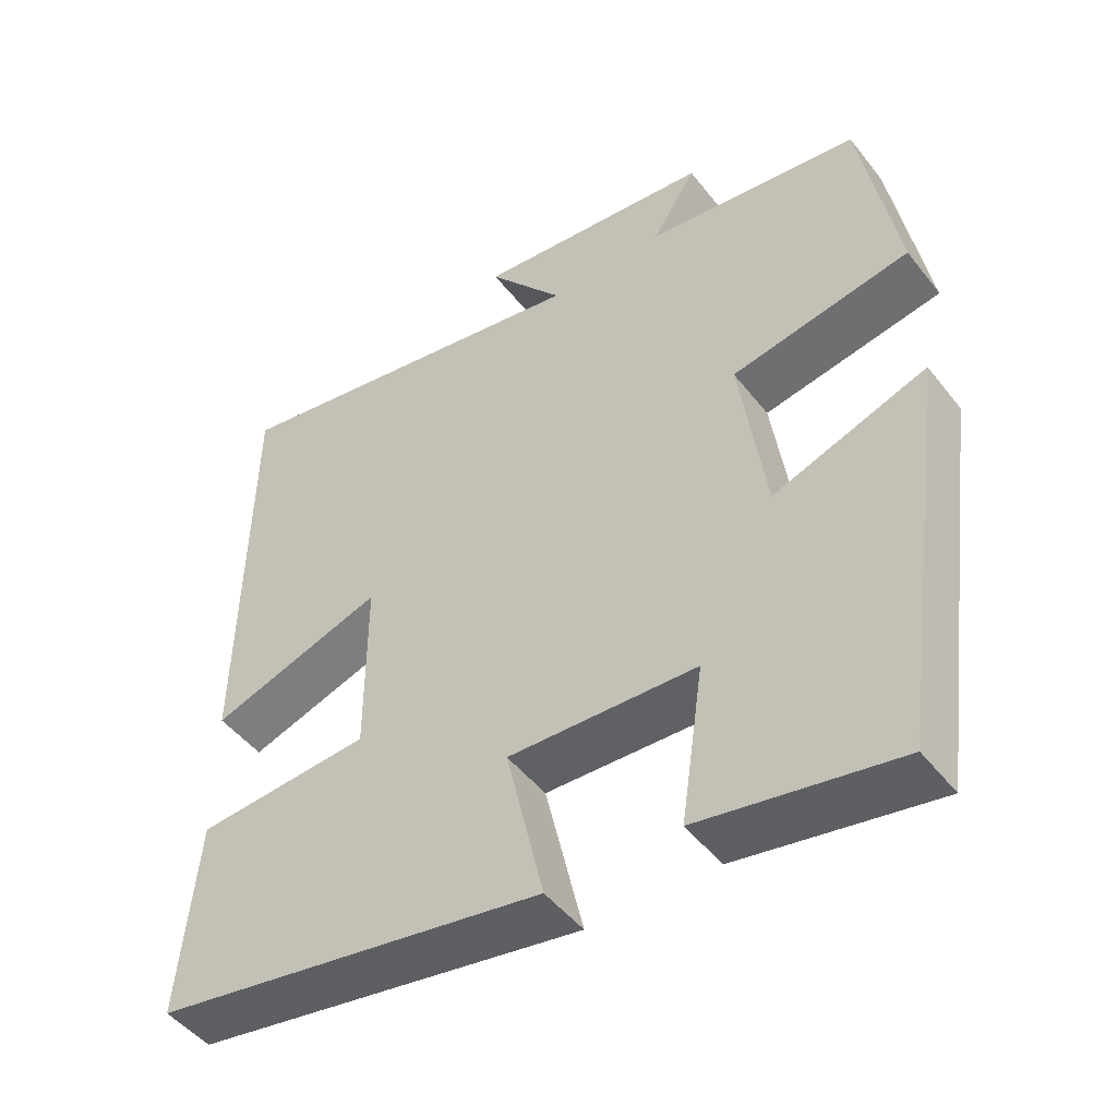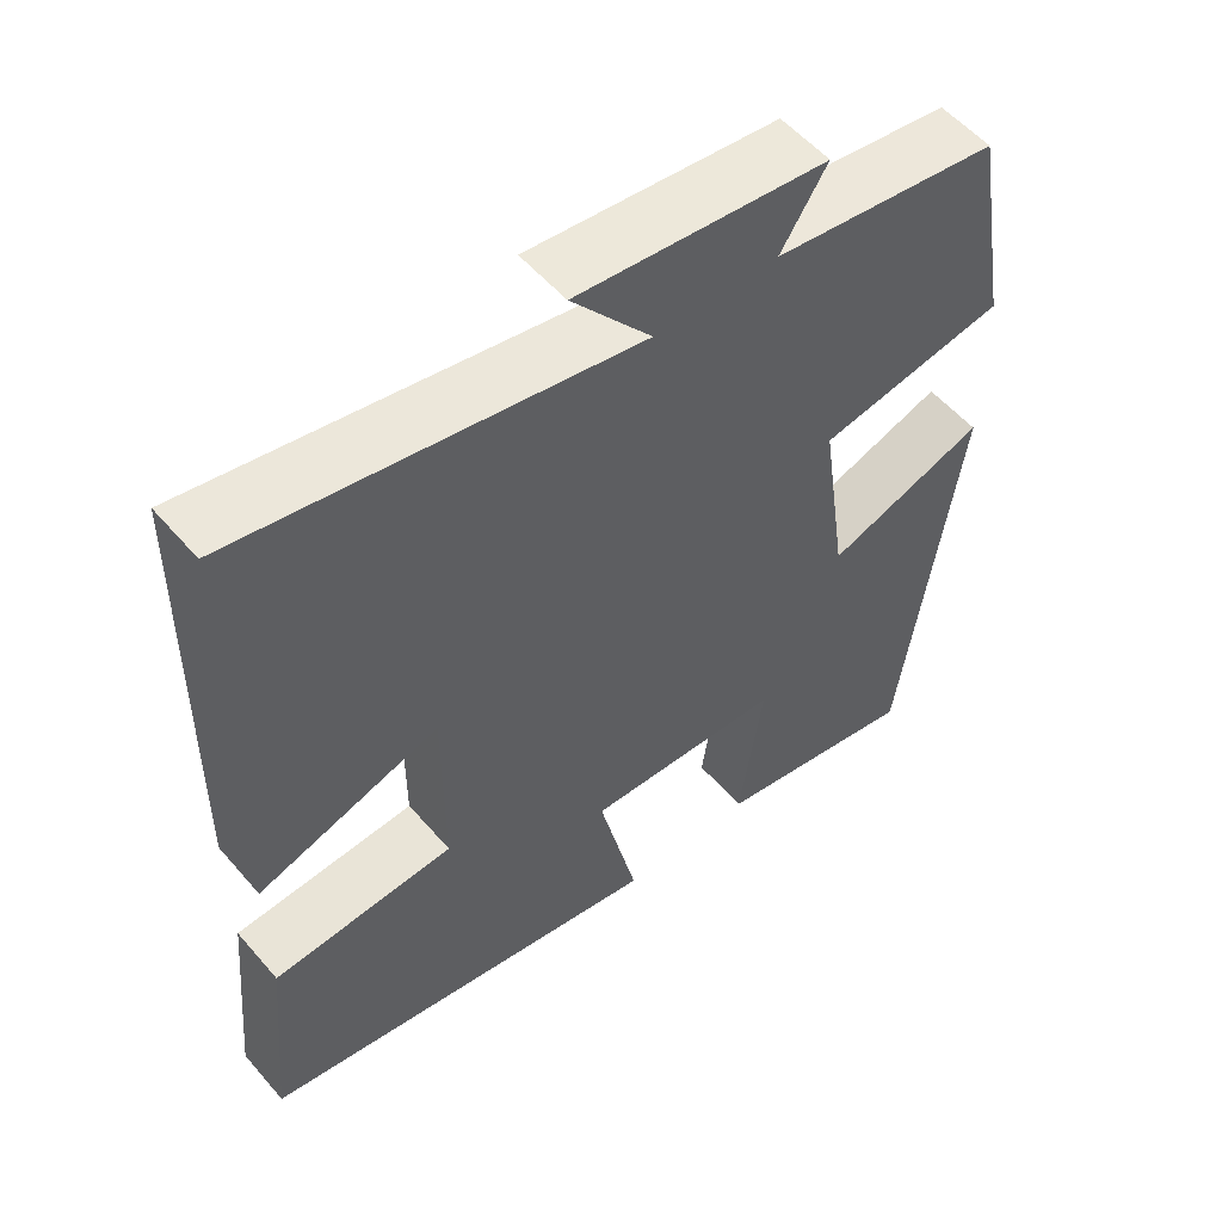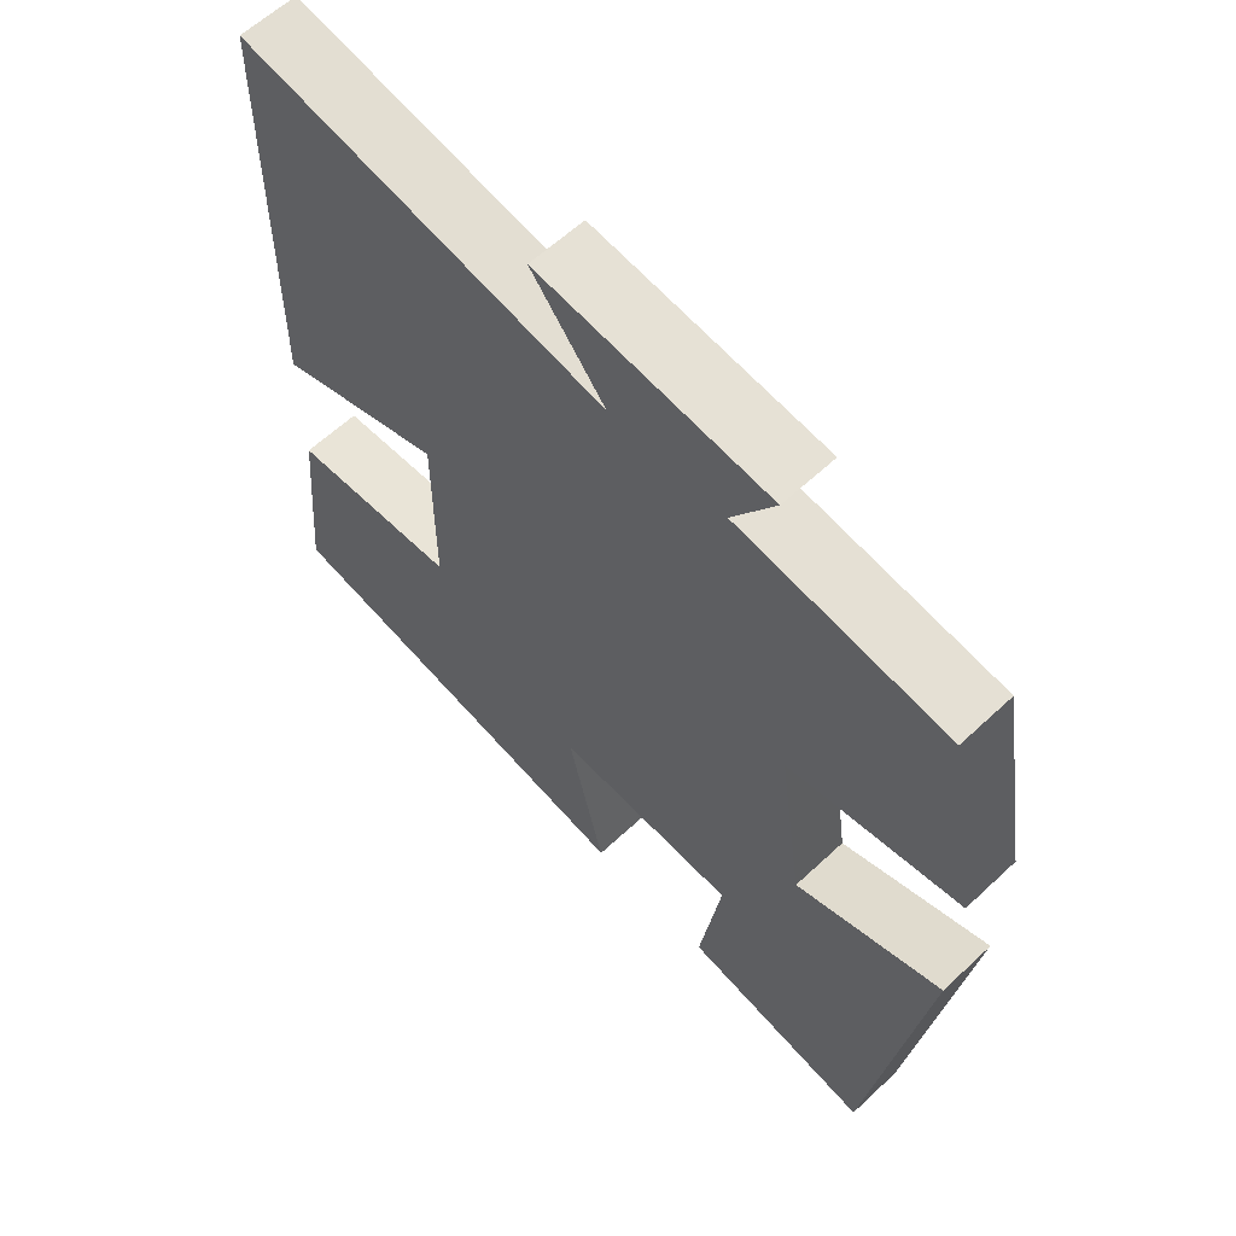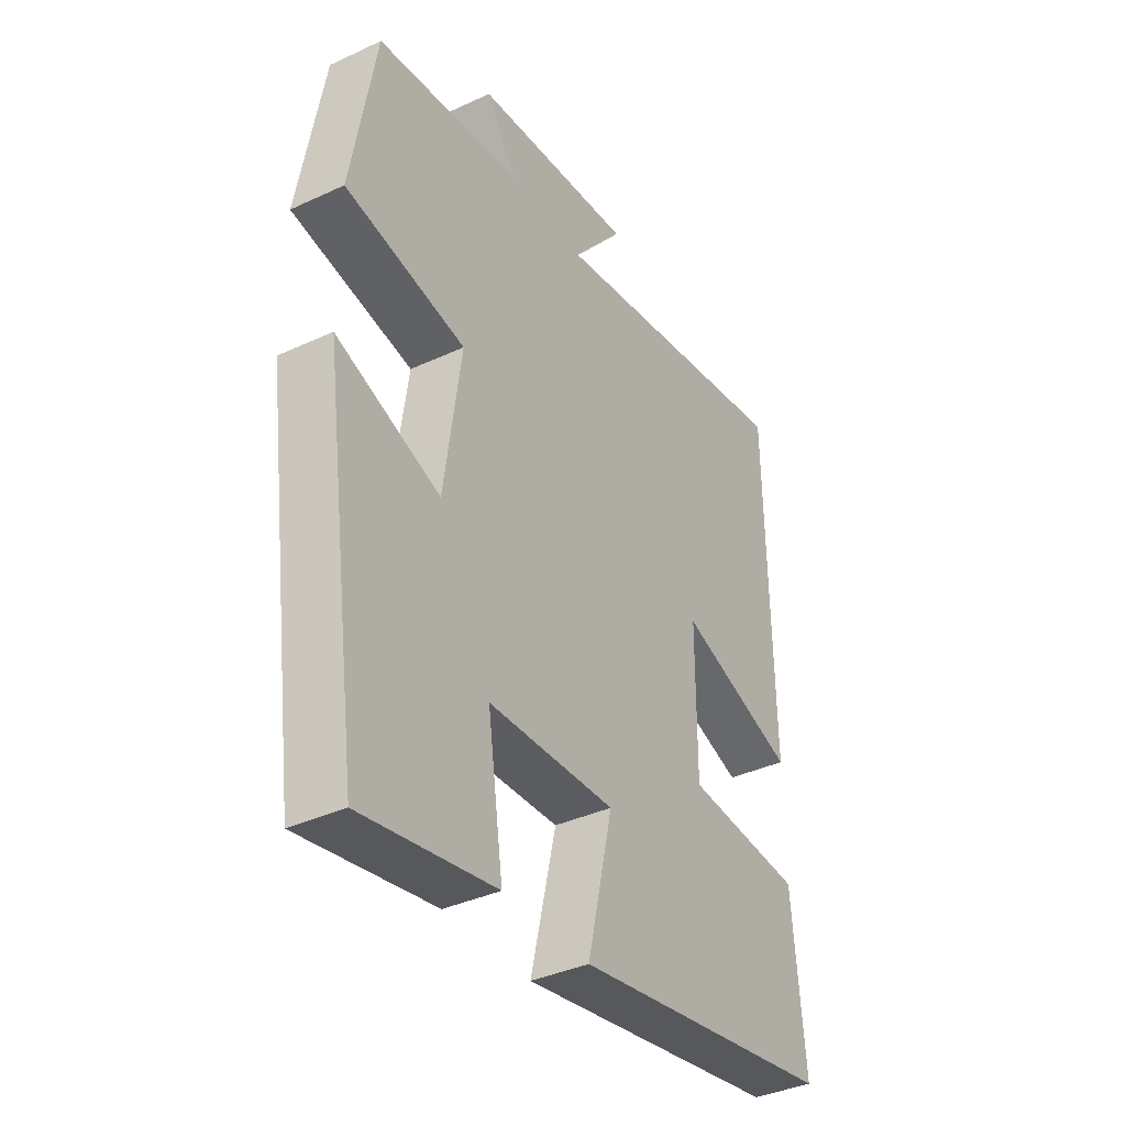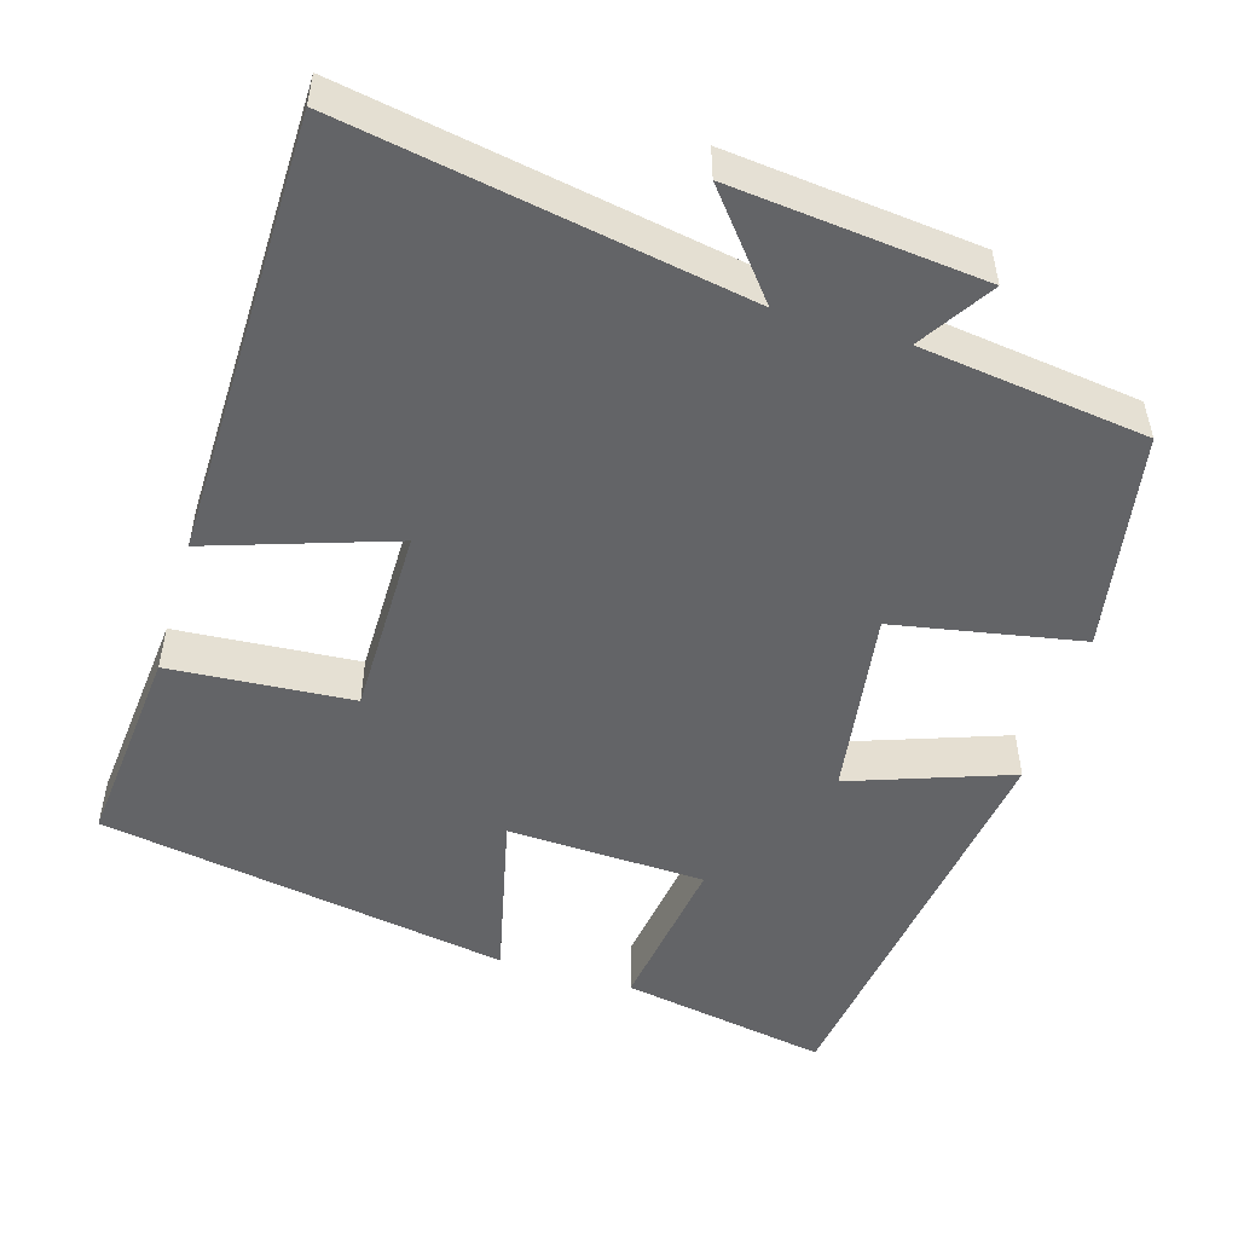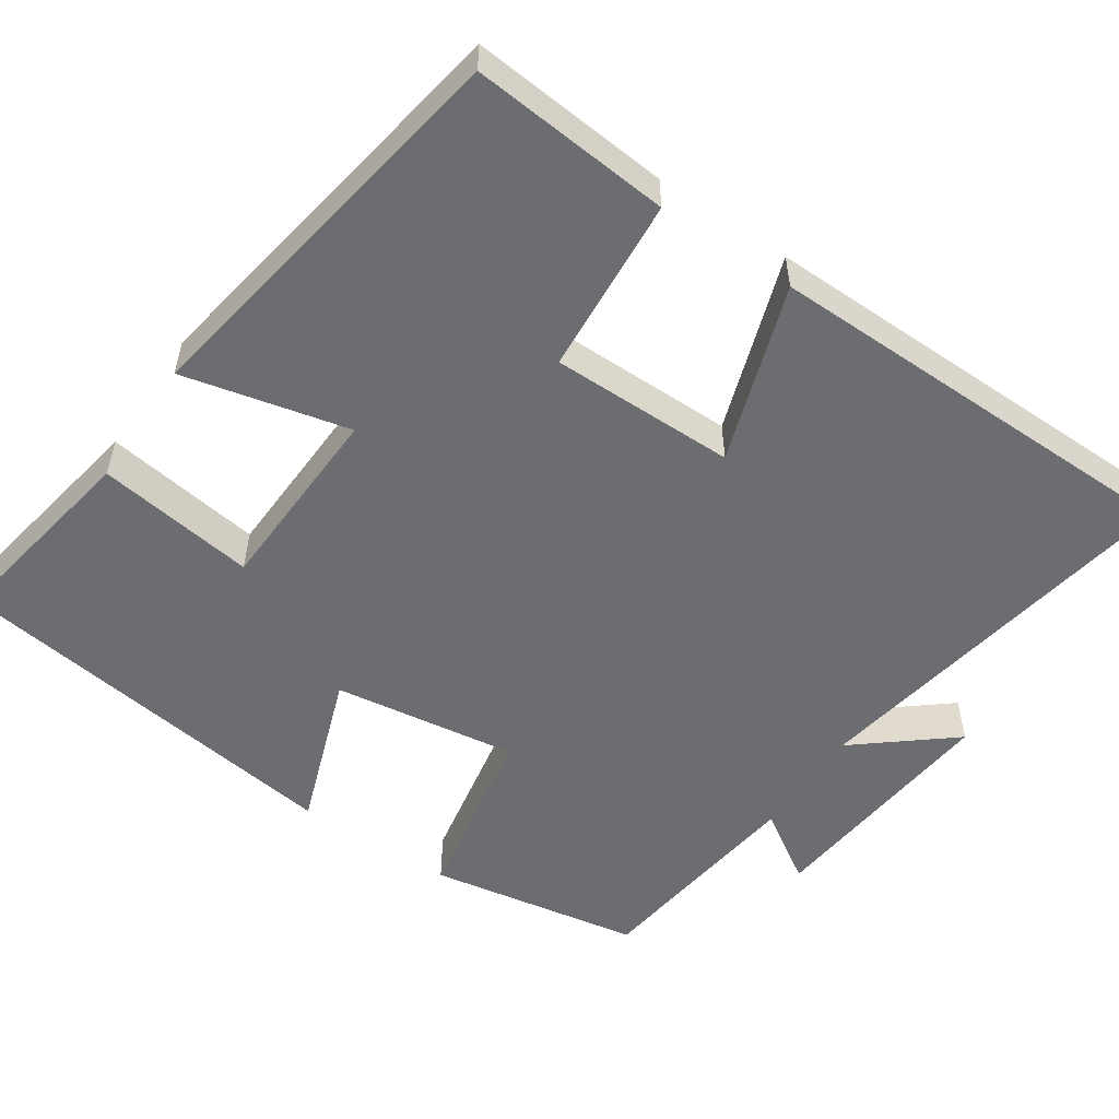
<metadata>
{"format":"obj","ext":"obj","renderer":"f3d","projection":"perspective","resolution":1024,"background":"white","views":[{"elev":-48.0,"azim":36.1,"up":"+Z"},{"elev":54.8,"azim":-39.8,"up":"+Z"},{"elev":61.1,"azim":46.4,"up":"+Z"},{"elev":-37.8,"azim":120.6,"up":"+Z"},{"elev":-51.2,"azim":-16.7,"up":"+Y"},{"elev":-54.0,"azim":-123.9,"up":"+Y"}]}
</metadata>
<code>
v -0.492 0.07 0.588
v 0.01 0.07 0.5
v -0.091 0.07 0.624
v 0.225 0.07 0.592
v 0.166 0.07 0.5
v 0.452 0.07 0.463
v 0.5 0.07 0.187
v 0.263 0.07 0.143
v 0.297 0.07 -0.095
v 0.5 0.07 -0.023
v 0.427 0.07 -0.547
v 0.165 0.07 -0.5
v 0.195 0.07 -0.294
v -0.055 0.07 -0.284
v -0.005 0.07 -0.5
v -0.524 0.07 -0.412
v -0.5 0.07 -0.152
v -0.269 0.07 -0.135
v -0.269 0.07 0.105
v -0.5 0.07 0.028
v -0.492 0 0.588
v 0.01 0 0.5
v -0.091 0 0.624
v 0.225 0 0.592
v 0.166 0 0.5
v 0.452 0 0.463
v 0.5 0 0.187
v 0.263 0 0.143
v 0.297 0 -0.095
v 0.5 0 -0.023
v 0.427 0 -0.547
v 0.165 0 -0.5
v 0.195 0 -0.294
v -0.055 0 -0.284
v -0.005 0 -0.5
v -0.524 0 -0.412
v -0.5 0 -0.152
v -0.269 0 -0.135
v -0.269 0 0.105
v -0.5 0 0.028
f 19 20 1 2
f 18 19 2
f 16 17 18
f 15 16 18
f 14 15 18
f 13 14 18 2
f 11 12 13
f 10 11 13
f 9 10 13
f 8 9 13 2
f 7 8 2
f 6 7 2
f 5 6 2
f 2 3 4 5
f 22 21 40 39
f 22 39 38
f 38 37 36
f 38 36 35
f 38 35 34
f 22 38 34 33
f 33 32 31
f 33 31 30
f 33 30 29
f 22 33 29 28
f 22 28 27
f 22 27 26
f 22 26 25
f 25 24 23 22
f 1 21 22 2
f 2 22 23 3
f 3 23 24 4
f 4 24 25 5
f 5 25 26 6
f 6 26 27 7
f 7 27 28 8
f 8 28 29 9
f 9 29 30 10
f 10 30 31 11
f 11 31 32 12
f 12 32 33 13
f 13 33 34 14
f 14 34 35 15
f 15 35 36 16
f 16 36 37 17
f 17 37 38 18
f 18 38 39 19
f 19 39 40 20
f 20 40 21 1

</code>
